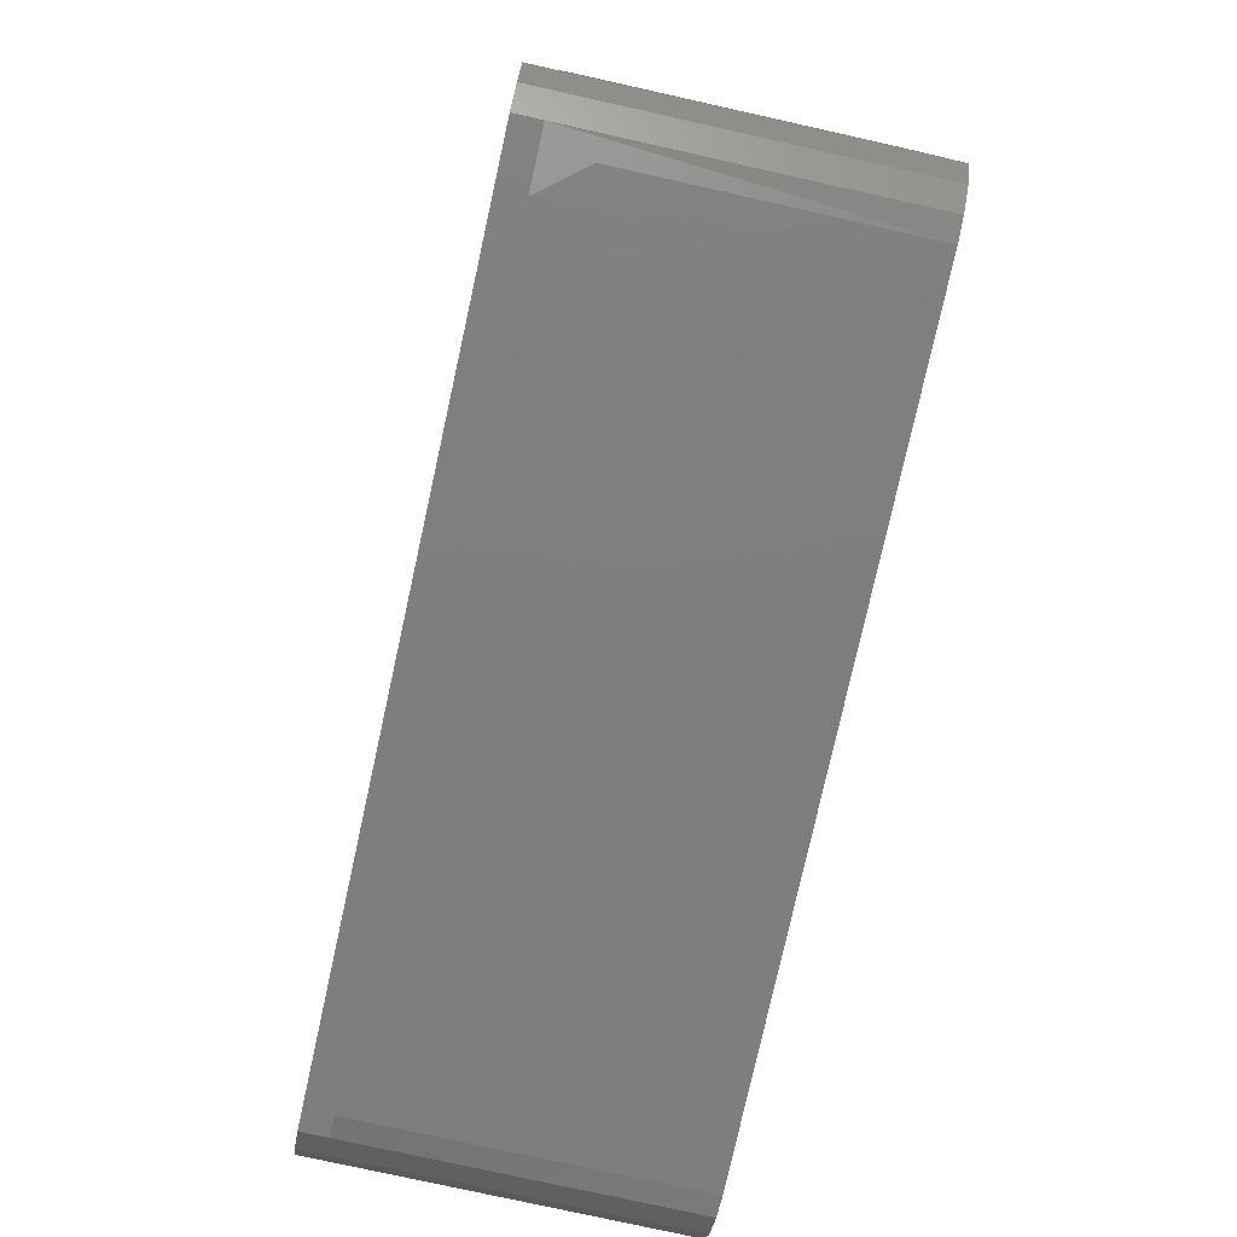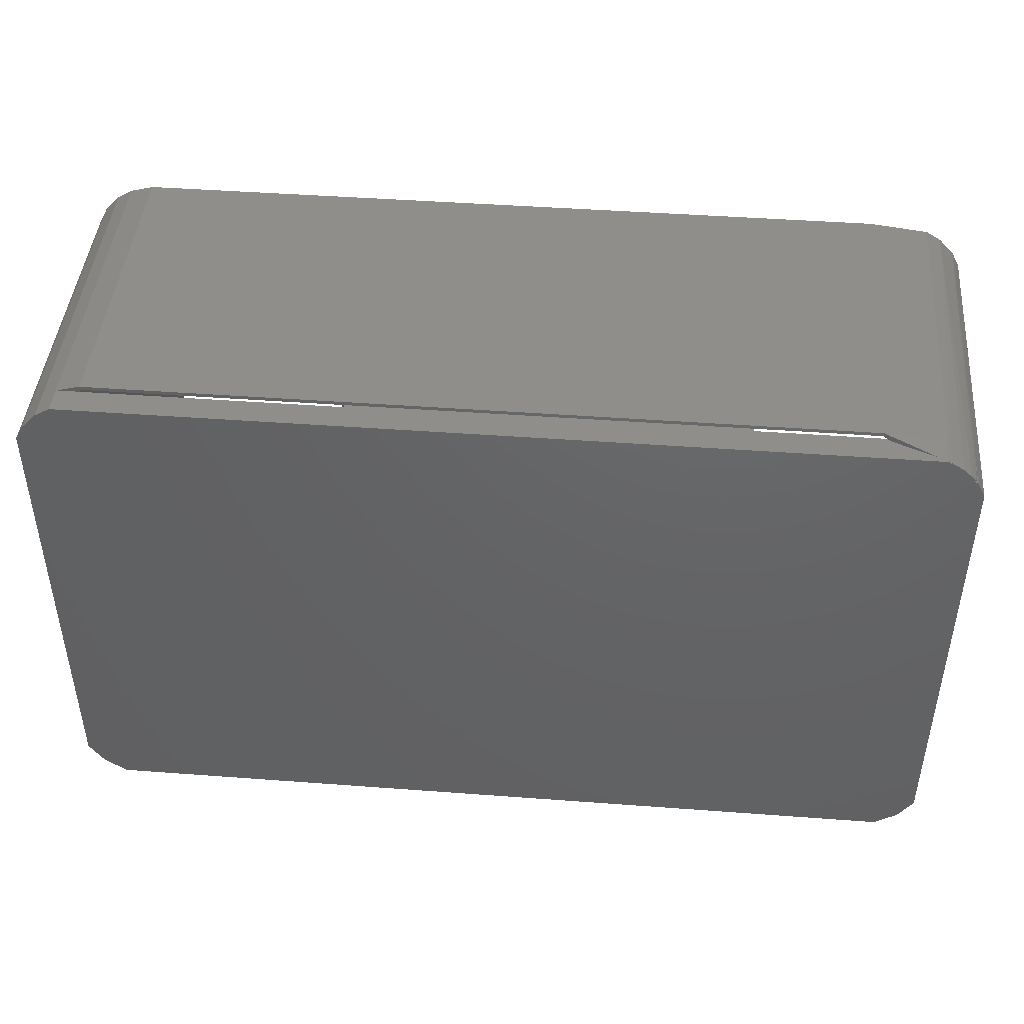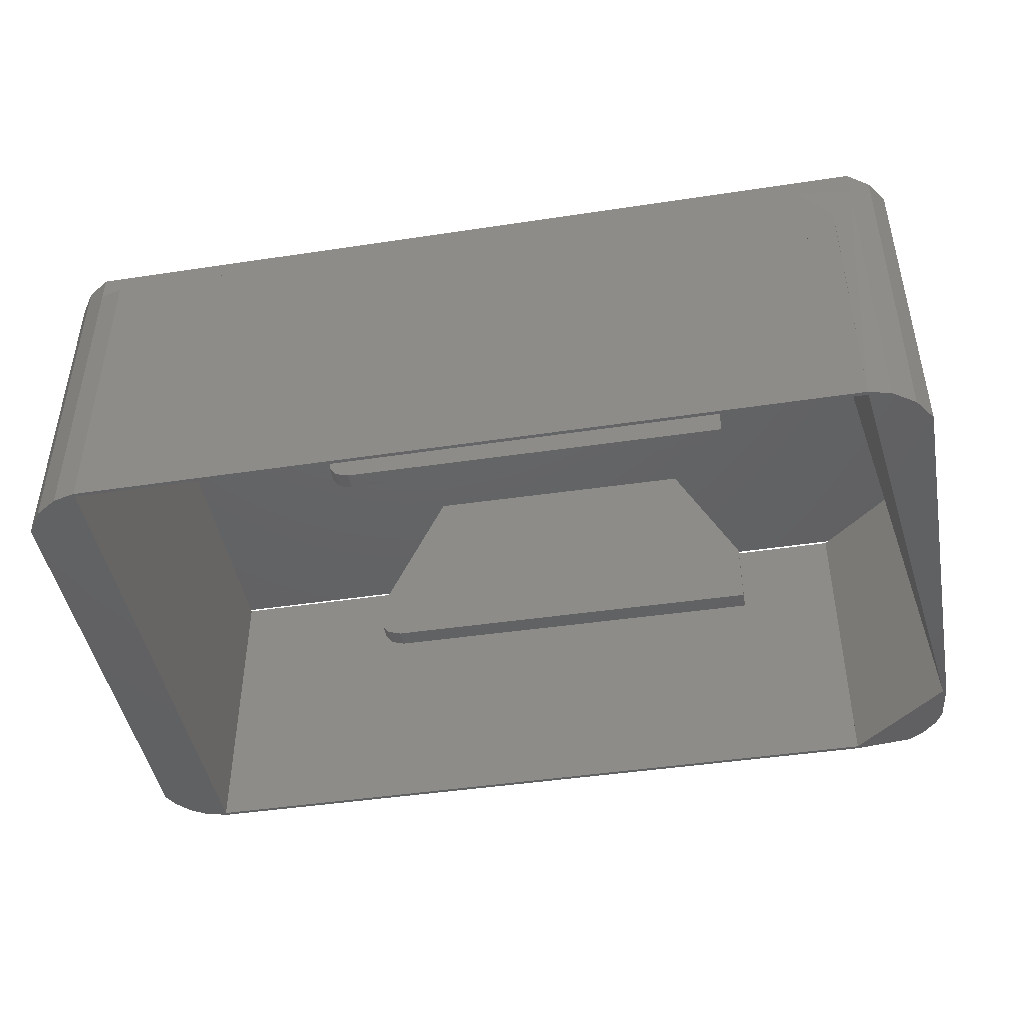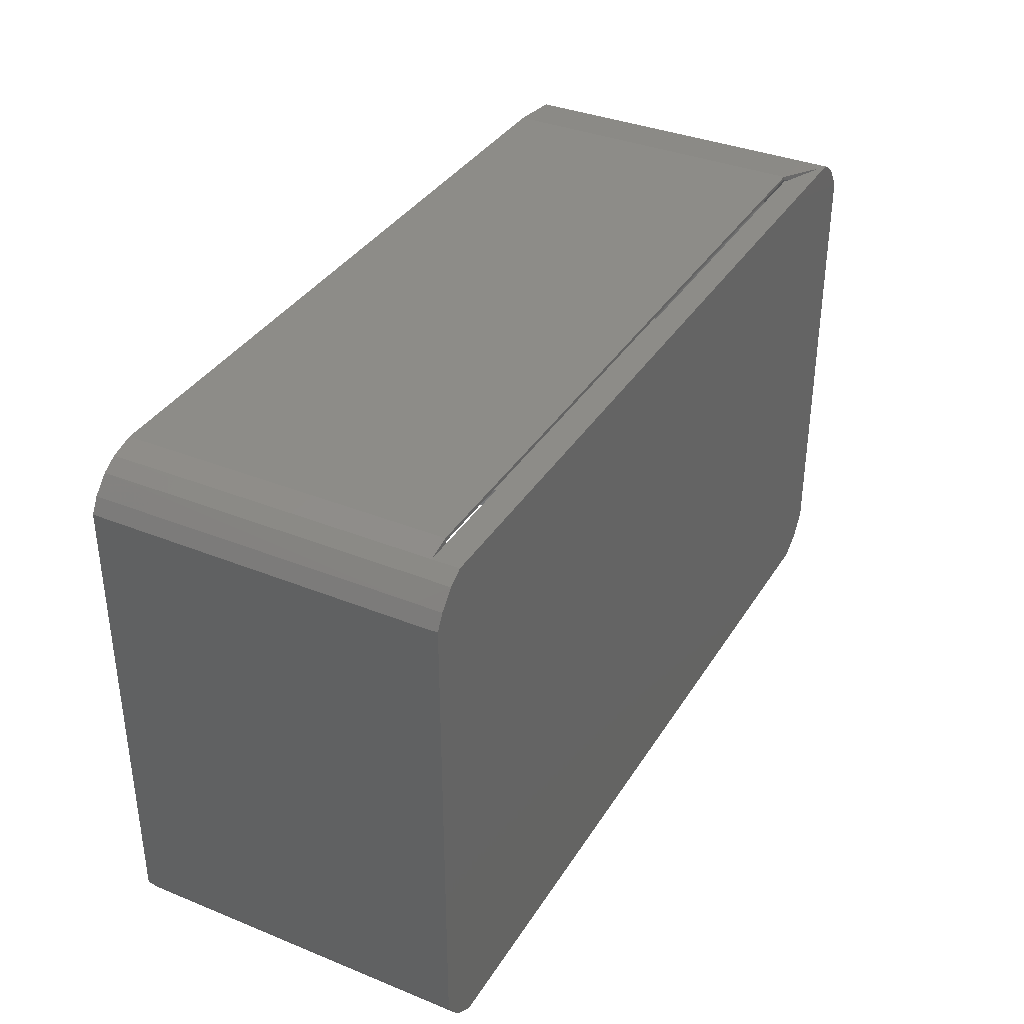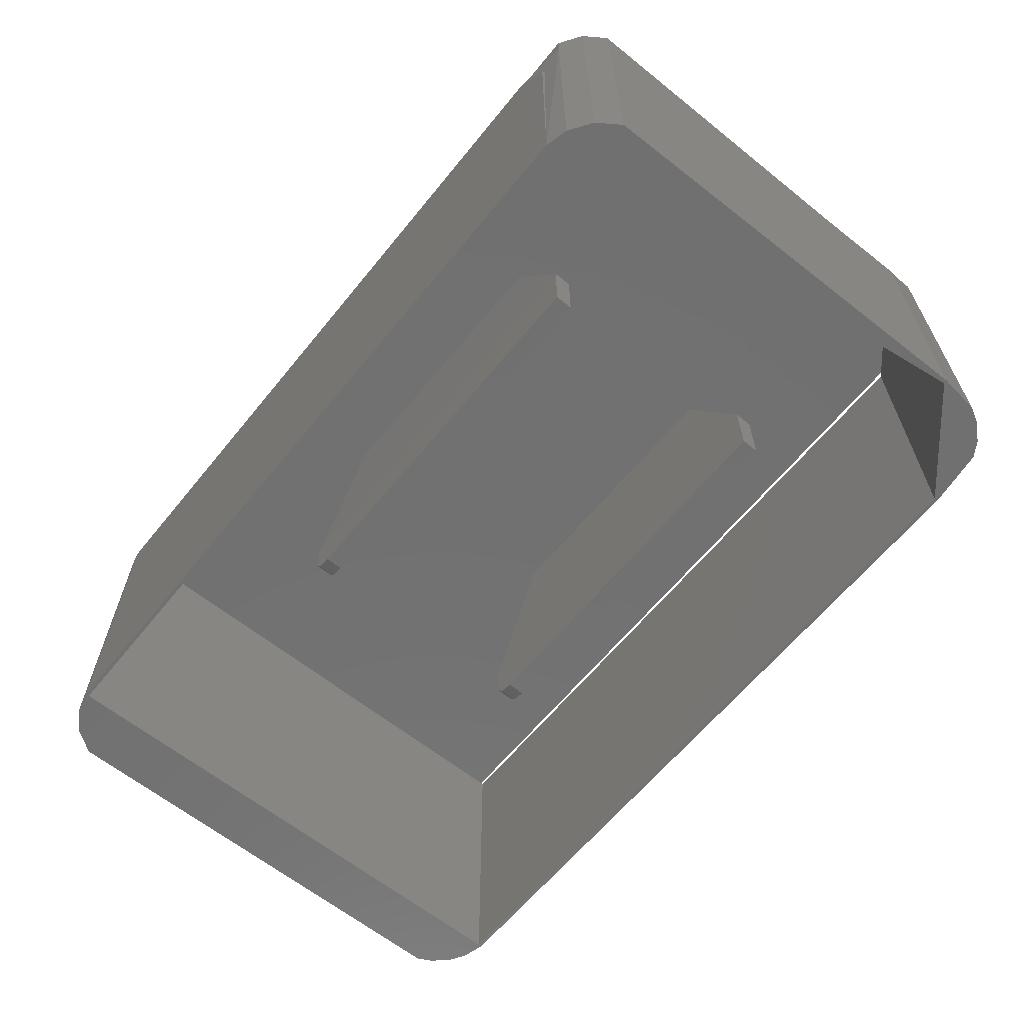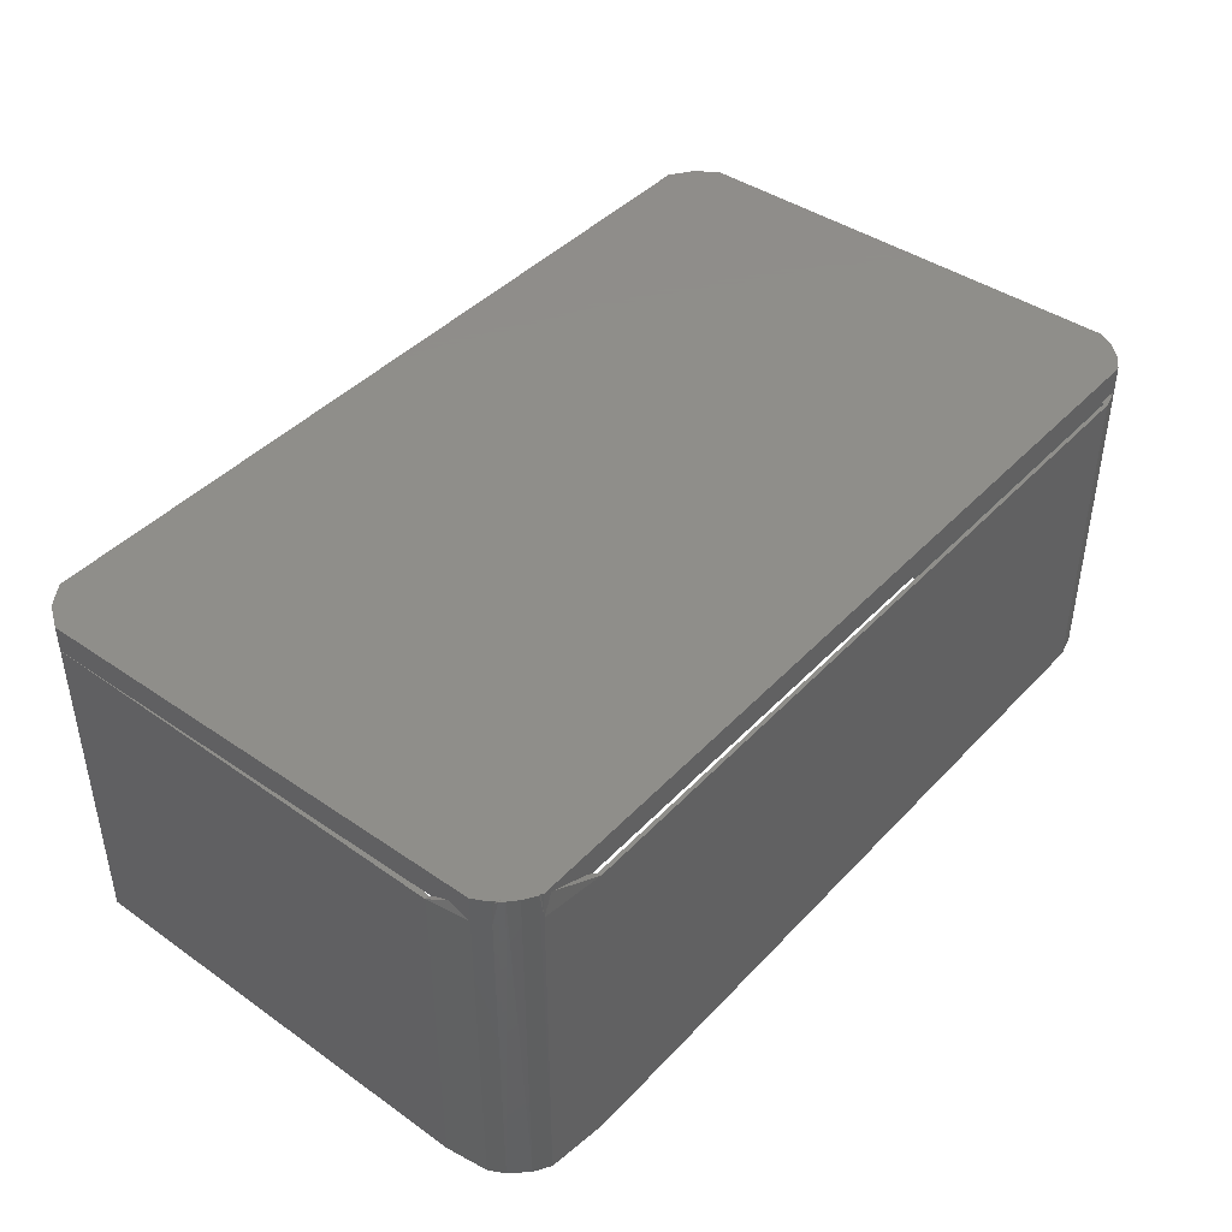
<metadata>
{"format":"stl","ext":"stl","renderer":"f3d","projection":"perspective","resolution":1024,"background":"white","views":[{"elev":-78.4,"azim":77.5,"up":"+Y"},{"elev":44.4,"azim":5.0,"up":"+Y"},{"elev":-44.6,"azim":10.0,"up":"+Z"},{"elev":35.8,"azim":-62.0,"up":"+Y"},{"elev":-63.0,"azim":50.9,"up":"+Z"},{"elev":42.7,"azim":129.2,"up":"+Z"}]}
</metadata>
<code>
# stl→obj: 102 verts, 228 faces
v 0.04633 -0.07491 -0.0415
v -0.1675 -0.07388 -0.0415
v 0.04648 -0.07388 -0.0415
v -0.1675 -0.07389 0.04624
v 0.04648 -0.07389 0.03422
v 0.03686 -0.074 0.04624
v 0.04633 -0.07491 0.03422
v 0.03686 -0.075 0.04624
v -0.1673 -0.07491 0.04624
v -0.1673 -0.07491 -0.0415
v -0.1676 0.07387 0.04624
v -0.1674 0.07489 -0.0415
v -0.1676 0.07387 -0.0415
v 0.03686 0.074 -0.0415
v -0.1674 0.0749 0.04624
v 0.03686 0.075 0.04624
v 0.03686 0.075 -0.0415
v 0.03686 0.074 0.04624
v 0.0075 0.0332 -0.0095
v 0.0075 0.0382 -0.0095
v 0.0075 0.0332 0.0095
v -0.1017 0.0382 -0.008932
v -0.08892 0.03798 0.04624
v -0.08922 0.03338 0.04624
v -0.01036 0.03764 0.04624
v 0.0075 0.0382 0.0095
v -0.01066 0.034 0.04624
v -0.1056 0.0332 -0.007686
v -0.1081 0.0382 0.004179
v -0.1017 0.0332 -0.008932
v -0.1081 0.0332 0.004179
v -0.1075 0.0382 -0.005009
v -0.1056 0.0382 -0.007686
v -0.1075 0.0332 -0.005009
v 0.0635 0.0512 -0.0415
v 0.06312 0.06231 -0.0415
v 0.05279 0.07319 -0.0415
v 0.0645 0.0512 -0.0415
v 0.0645 0.0512 0.04624
v 0.06312 0.06228 0.04624
v 0.0635 0.0512 0.04624
v 0.05368 0.06803 0.0535
v 0.0569 0.07069 -0.0415
v 0.05365 0.07277 0.0535
v 0.05911 0.06865 0.0535
v 0.06014 0.06747 0.0535
v 0.0569 0.07069 0.0535
v 0.05279 0.07319 0.04624
v 0.06097 0.06635 0.04624
v 0.06098 0.06632 -0.0415
v -0.1017 -0.0382 -0.008932
v -0.1017 -0.0332 -0.008932
v 0.0075 -0.0332 -0.0095
v -0.01219 -0.03283 0.04624
v 0.0075 -0.0332 0.0095
v -0.009939 -0.03447 0.04624
v 0.0075 -0.0382 0.0095
v -0.01017 -0.0374 0.04624
v -0.08965 -0.03762 0.04624
v 0.0075 -0.0382 -0.0095
v -0.1081 -0.0382 0.004179
v -0.08829 -0.03305 0.04624
v -0.1075 -0.0382 -0.005009
v -0.1081 -0.0332 0.004179
v -0.1056 -0.0332 -0.007686
v -0.1056 -0.0382 -0.007686
v -0.1075 -0.0332 -0.005009
v -0.1838 -0.06294 0.0535
v 0.06284 -0.06294 0.0535
v 0.06098 0.06632 0.0535
v 0.06312 0.06231 0.0535
v -0.1738 0.07319 0.0535
v -0.1841 0.06231 0.0535
v -0.1738 0.07319 0.04624
v -0.1779 0.07072 0.04624
v -0.1734 -0.07335 0.04624
v 0.05279 0.07319 0.0535
v 0.05244 -0.07334 0.0535
v 0.05244 -0.07334 0.04624
v -0.1779 0.07069 0.0535
v 0.06285 -0.06294 0.04624
v -0.1734 -0.07334 0.0535
v -0.1796 -0.06913 0.04624
v -0.1838 -0.06294 0.04624
v -0.1841 0.06223 0.04624
v -0.1819 0.0664 0.04624
v 0.05863 -0.06913 0.04624
v -0.1796 -0.06913 0.0535
v -0.182 0.06632 0.0535
v 0.05863 -0.06913 0.0535
v -0.1779 0.07069 -0.0415
v -0.1738 0.07319 -0.0415
v -0.1838 -0.06294 -0.0415
v -0.1841 0.06231 -0.0415
v -0.1796 -0.06913 -0.0415
v -0.182 0.06632 -0.0415
v -0.1734 -0.07334 -0.0415
v 0.05244 -0.07334 -0.0415
v 0.06284 -0.06294 -0.0415
v 0.03686 -0.074 0.03422
v 0.05863 -0.06913 -0.0415
v 0.03686 -0.075 0.03422
f 1 2 3
f 4 3 2
f 5 4 6
f 5 3 4
f 5 1 3
f 5 7 1
f 8 4 9
f 8 6 4
f 8 5 6
f 8 7 5
f 8 1 7
f 10 2 1
f 10 4 2
f 10 9 4
f 10 8 9
f 10 1 8
f 11 12 13
f 14 13 12
f 15 12 11
f 15 11 16
f 17 14 12
f 17 16 14
f 17 15 16
f 17 12 15
f 18 14 16
f 18 16 11
f 18 11 13
f 18 13 14
f 19 20 21
f 19 22 20
f 23 24 25
f 26 25 21
f 26 21 20
f 26 23 25
f 26 20 22
f 27 24 21
f 27 21 25
f 27 25 24
f 28 19 21
f 29 26 22
f 29 23 26
f 29 24 23
f 30 28 22
f 30 22 19
f 30 19 28
f 31 28 21
f 31 21 24
f 31 24 29
f 32 29 22
f 32 31 29
f 33 32 22
f 33 22 28
f 33 28 32
f 34 32 28
f 34 28 31
f 34 31 32
f 35 17 36
f 37 36 17
f 38 35 36
f 38 39 35
f 38 40 39
f 38 36 40
f 14 35 18
f 14 18 17
f 14 17 35
f 41 35 39
f 41 18 35
f 41 42 18
f 43 36 37
f 44 43 37
f 44 42 45
f 44 18 42
f 46 39 40
f 46 45 42
f 46 41 39
f 46 42 41
f 47 44 45
f 47 45 43
f 47 43 44
f 48 44 37
f 48 37 17
f 49 46 40
f 49 40 36
f 50 43 45
f 50 45 46
f 50 46 49
f 50 49 36
f 50 36 43
f 16 48 17
f 16 17 18
f 16 18 44
f 16 44 48
f 51 52 53
f 54 53 52
f 55 56 57
f 55 57 53
f 55 54 56
f 55 53 54
f 58 59 57
f 58 57 56
f 60 51 53
f 60 53 57
f 60 57 51
f 61 51 57
f 61 57 59
f 62 56 54
f 62 58 56
f 62 59 58
f 63 51 61
f 64 61 59
f 64 59 62
f 64 63 61
f 65 52 51
f 65 54 52
f 66 65 51
f 66 51 63
f 66 63 65
f 67 65 63
f 67 63 64
f 67 64 62
f 67 62 54
f 67 54 65
f 68 69 70
f 71 70 69
f 71 69 40
f 72 68 70
f 49 71 40
f 49 70 71
f 73 68 72
f 74 72 48
f 74 75 72
f 74 48 76
f 77 72 70
f 77 48 72
f 77 49 48
f 77 70 49
f 78 69 68
f 78 76 79
f 80 73 72
f 80 72 75
f 81 40 69
f 81 49 40
f 81 48 49
f 81 76 48
f 82 78 68
f 82 76 78
f 83 68 84
f 83 84 74
f 83 74 76
f 85 74 84
f 85 84 68
f 85 68 73
f 86 80 75
f 86 85 73
f 86 75 74
f 86 74 85
f 87 78 79
f 87 79 76
f 87 76 81
f 88 82 68
f 88 68 83
f 88 83 76
f 88 76 82
f 89 86 73
f 89 73 80
f 89 80 86
f 90 69 78
f 90 78 87
f 90 87 81
f 90 81 69
f 15 9 10
f 12 15 10
f 12 10 91
f 75 9 15
f 84 9 85
f 86 75 91
f 86 85 9
f 86 9 75
f 92 12 91
f 92 91 75
f 83 9 84
f 93 84 85
f 93 91 10
f 93 83 84
f 94 85 86
f 94 93 85
f 94 91 93
f 74 92 75
f 74 75 15
f 74 15 12
f 74 12 92
f 76 10 9
f 76 9 83
f 95 93 10
f 95 83 93
f 95 76 83
f 96 94 86
f 96 86 91
f 96 91 94
f 97 95 10
f 97 10 76
f 97 76 95
f 39 81 38
f 39 38 35
f 41 6 39
f 41 39 35
f 41 35 6
f 98 35 38
f 99 98 38
f 99 38 81
f 79 81 39
f 1 35 98
f 1 98 79
f 87 79 98
f 87 81 79
f 100 6 35
f 100 35 1
f 8 1 79
f 8 6 100
f 8 79 39
f 8 39 6
f 101 87 98
f 101 98 99
f 101 99 81
f 101 81 87
f 102 8 100
f 102 100 1
f 102 1 8

</code>
